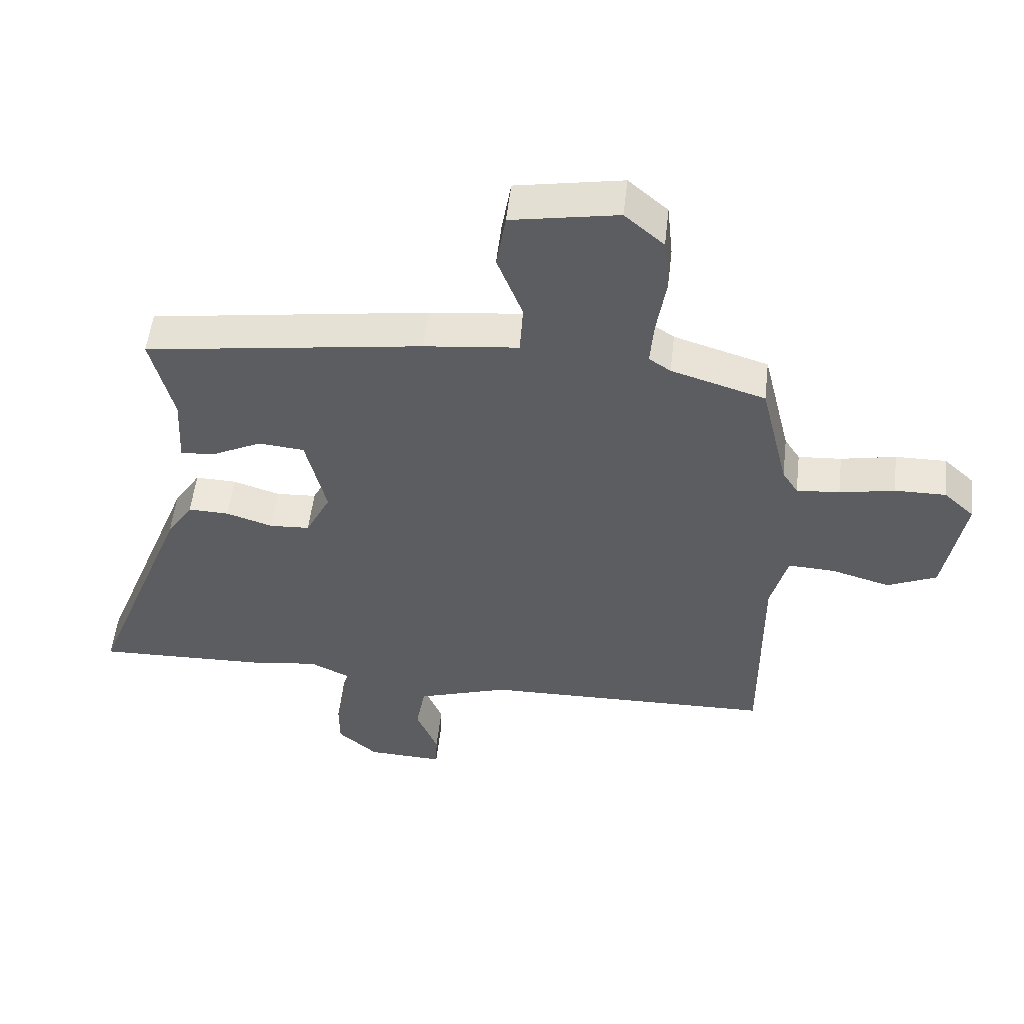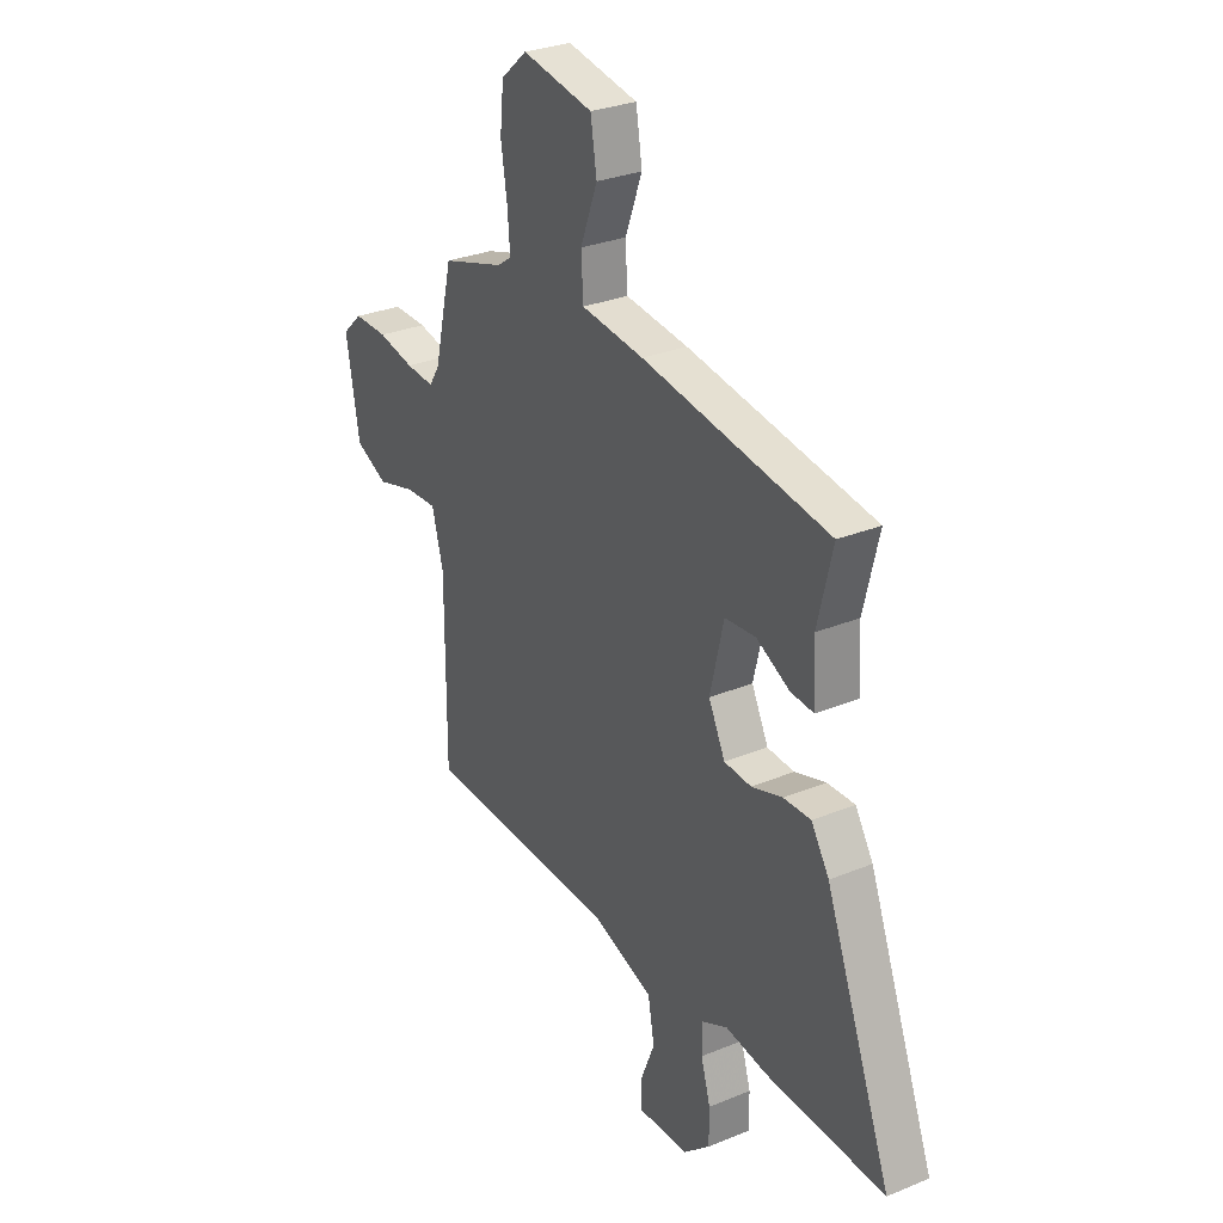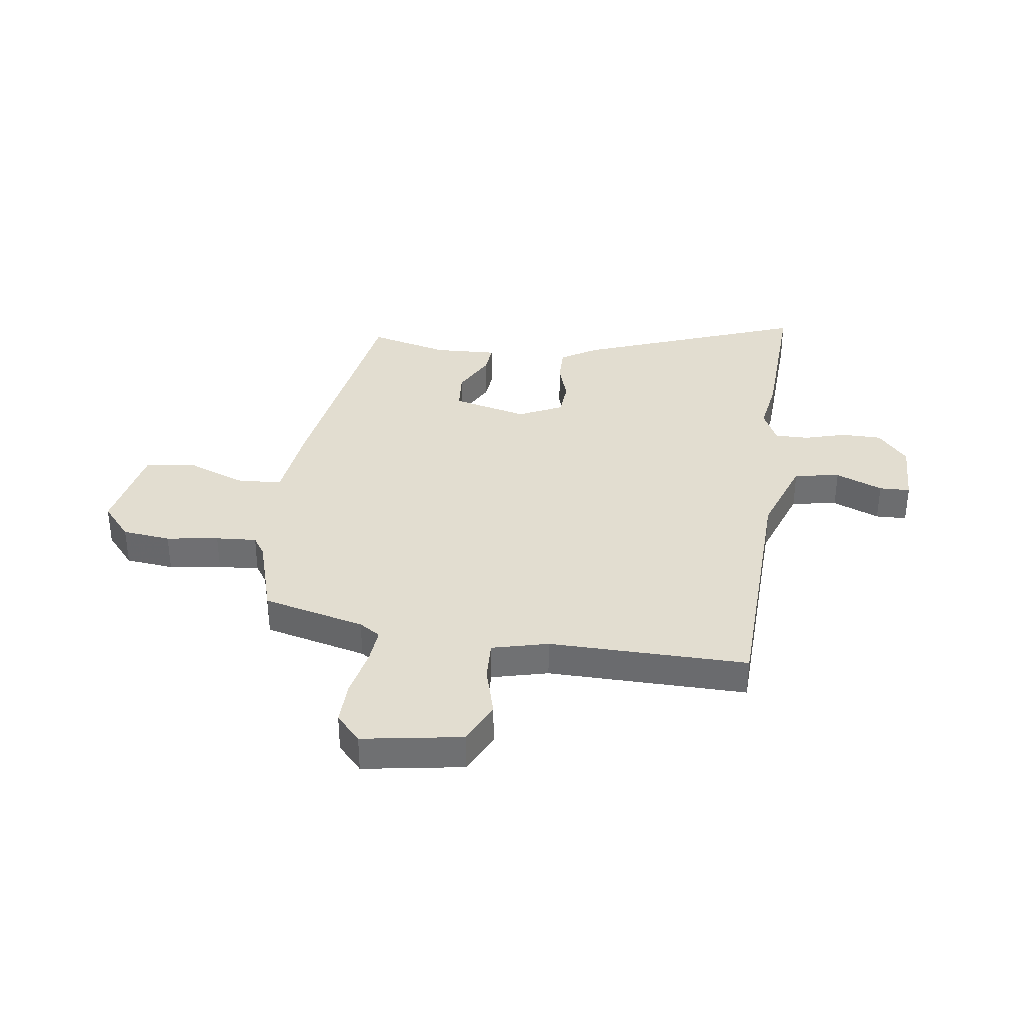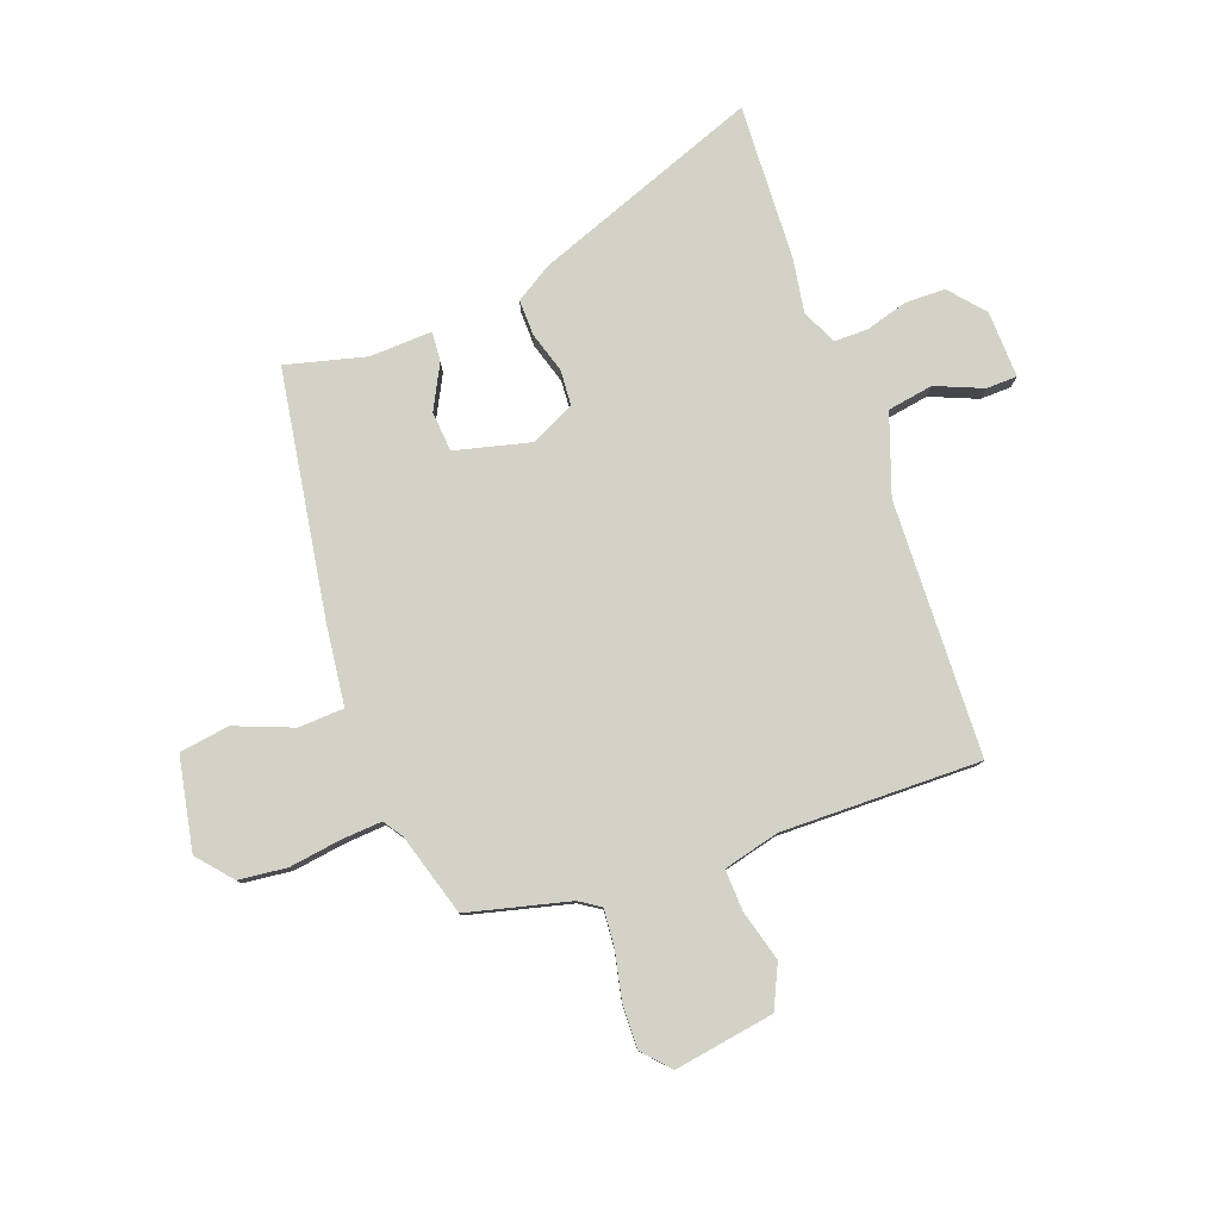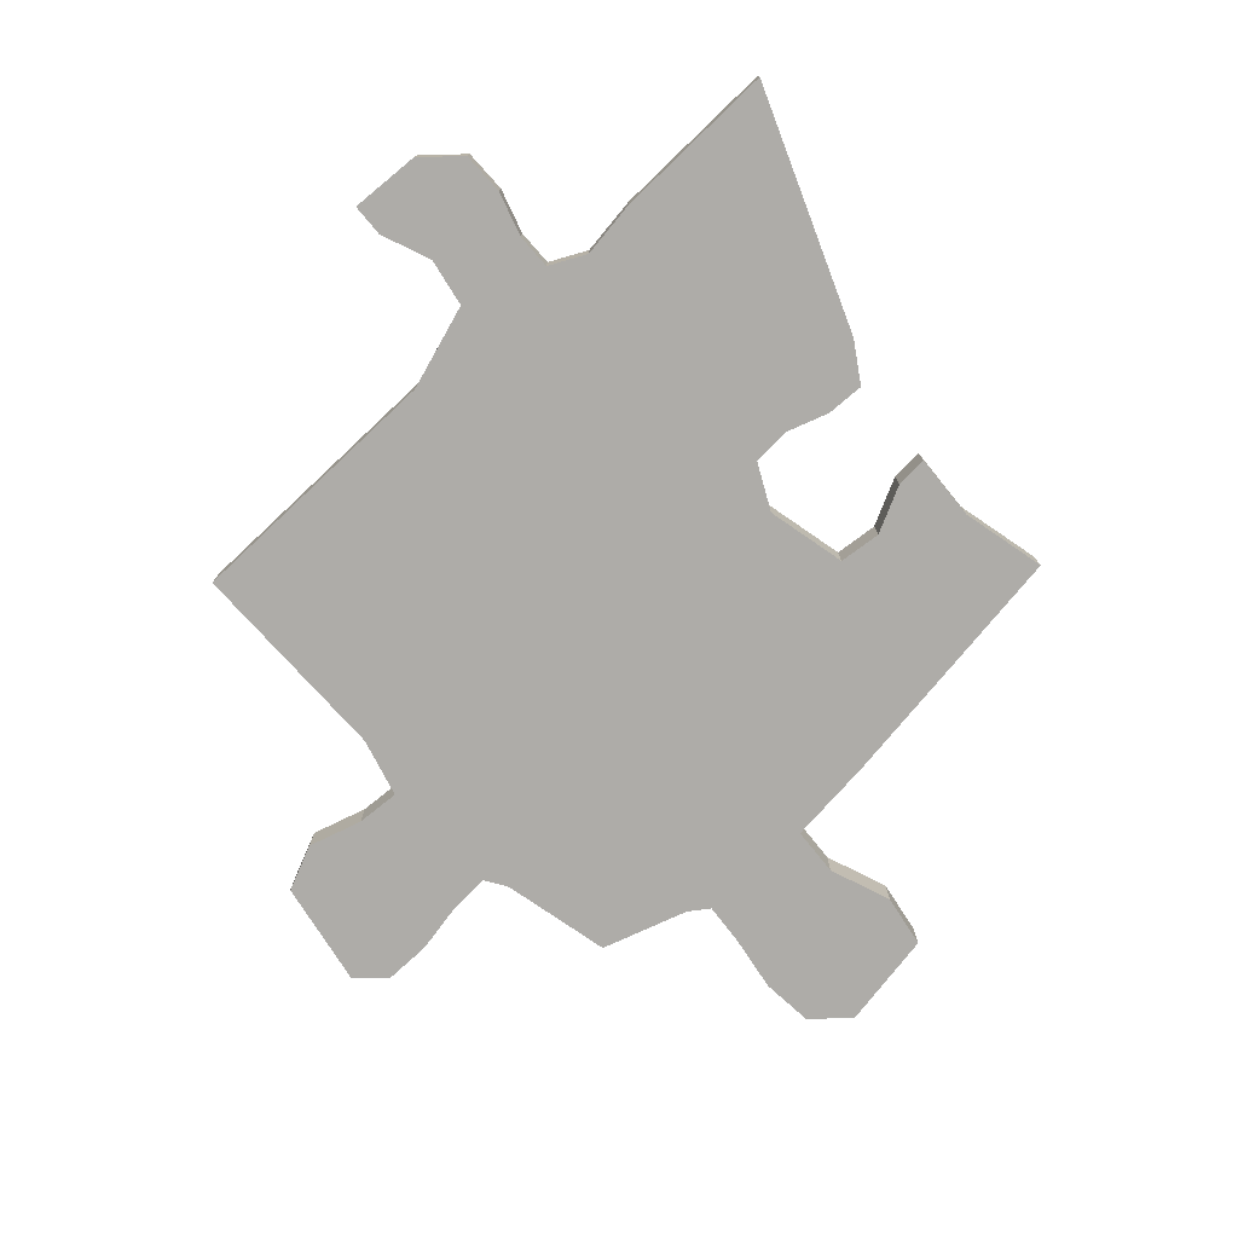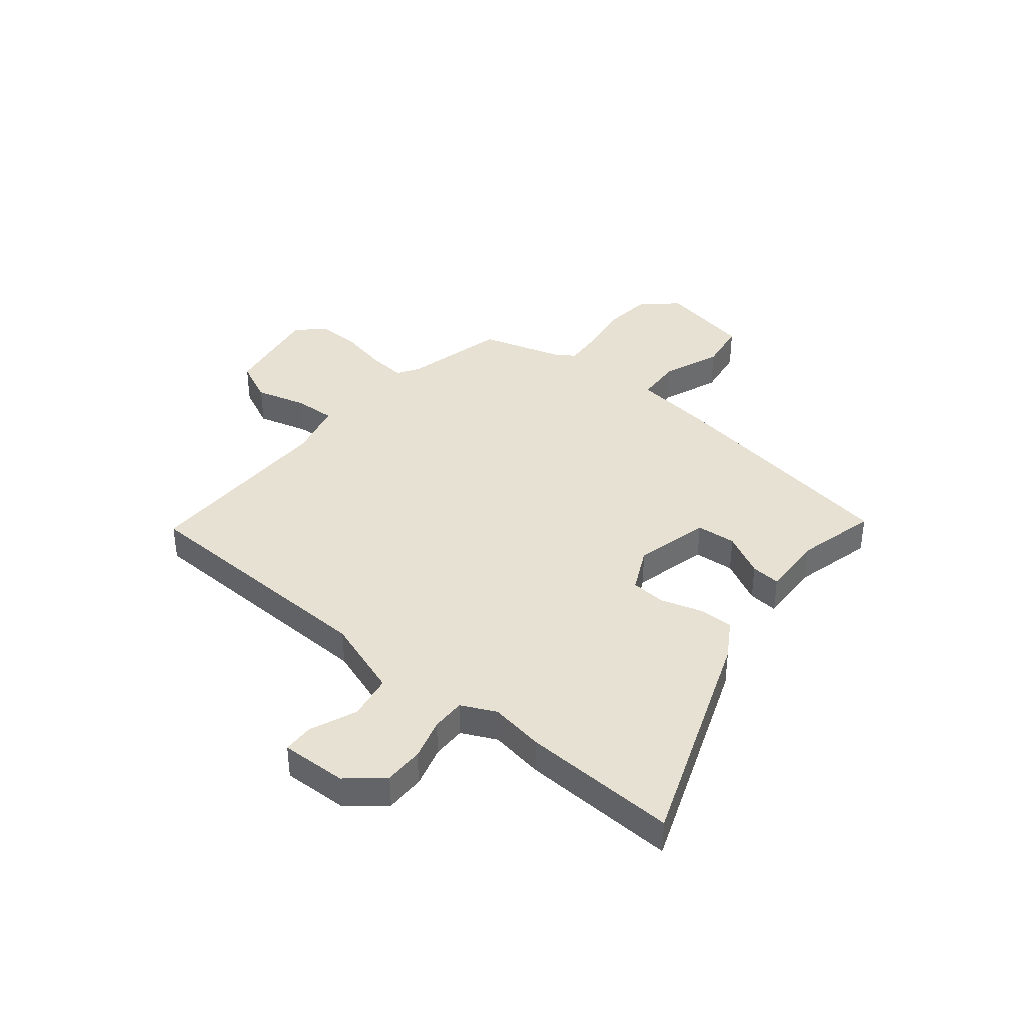
<metadata>
{"format":"obj","ext":"obj","renderer":"f3d","projection":"perspective","resolution":1024,"background":"white","views":[{"elev":53.4,"azim":6.5,"up":"+Z"},{"elev":29.4,"azim":-121.2,"up":"+Z"},{"elev":35.3,"azim":98.5,"up":"+Y"},{"elev":79.8,"azim":70.6,"up":"+Y"},{"elev":-76.8,"azim":-138.0,"up":"+Y"},{"elev":38.9,"azim":-140.2,"up":"+Y"}]}
</metadata>
<code>
v -0.523 0.07 0.398
v -0.074 0.07 0.465
v 0.078 0.07 0.482
v 0.083 0.07 0.566
v 0.042 0.07 0.674
v 0.057 0.07 0.766
v 0.228 0.07 0.797
v 0.291 0.07 0.742
v 0.3 0.07 0.653
v 0.285 0.07 0.557
v 0.279 0.07 0.482
v 0.314 0.07 0.458
v 0.465 0.07 0.411
v 0.51 0.07 0.222
v 0.535 0.07 0.183
v 0.604 0.07 0.188
v 0.692 0.07 0.206
v 0.774 0.07 0.207
v 0.823 0.07 0.161
v 0.791 0.07 -0.023
v 0.712 0.07 -0.059
v 0.618 0.07 -0.032
v 0.542 0.07 -0.028
v 0.515 0.07 -0.131
v 0.516 0.07 -0.498
v 0.046 0.07 -0.509
v -0.102 0.07 -0.559
v -0.117 0.07 -0.643
v -0.082 0.07 -0.73
v -0.084 0.07 -0.787
v -0.207 0.07 -0.782
v -0.271 0.07 -0.726
v -0.271 0.07 -0.652
v -0.248 0.07 -0.575
v -0.247 0.07 -0.513
v -0.311 0.07 -0.482
v -0.411 0.07 -0.497
v -0.699 0.07 -0.507
v -0.539 0.07 -0.094
v -0.496 0.07 -0.026
v -0.43 0.07 -0.028
v -0.355 0.07 -0.052
v -0.29 0.07 -0.048
v -0.25 0.07 0.033
v -0.283 0.07 0.172
v -0.357 0.07 0.179
v -0.438 0.07 0.138
v -0.493 0.07 0.134
v -0.487 0.07 0.25
v -0.523 0 0.398
v -0.074 0 0.465
v 0.078 0 0.482
v 0.083 0 0.566
v 0.042 0 0.674
v 0.057 0 0.766
v 0.228 0 0.797
v 0.291 0 0.742
v 0.3 0 0.653
v 0.285 0 0.557
v 0.279 0 0.482
v 0.314 0 0.458
v 0.465 0 0.411
v 0.51 0 0.222
v 0.535 0 0.183
v 0.604 0 0.188
v 0.692 0 0.206
v 0.774 0 0.207
v 0.823 0 0.161
v 0.791 0 -0.023
v 0.712 0 -0.059
v 0.618 0 -0.032
v 0.542 0 -0.028
v 0.515 0 -0.131
v 0.516 0 -0.498
v 0.046 0 -0.509
v -0.102 0 -0.559
v -0.117 0 -0.643
v -0.082 0 -0.73
v -0.084 0 -0.787
v -0.207 0 -0.782
v -0.271 0 -0.726
v -0.271 0 -0.652
v -0.248 0 -0.575
v -0.247 0 -0.513
v -0.311 0 -0.482
v -0.411 0 -0.497
v -0.699 0 -0.507
v -0.539 0 -0.094
v -0.496 0 -0.026
v -0.43 0 -0.028
v -0.355 0 -0.052
v -0.29 0 -0.048
v -0.25 0 0.033
v -0.283 0 0.172
v -0.357 0 0.179
v -0.438 0 0.138
v -0.493 0 0.134
v -0.487 0 0.25
f 46 47 48 49
f 1 2 3
f 49 1 3
f 46 49 3
f 45 46 3
f 44 45 3
f 43 44 3
f 40 41 42
f 39 40 42
f 38 39 42
f 37 38 42
f 36 37 42
f 35 36 42 43
f 32 33 34
f 31 32 34
f 30 31 34
f 29 30 34
f 28 29 34
f 27 28 34 35
f 35 43 3
f 27 35 3
f 26 27 3
f 20 21 22
f 19 20 22
f 18 19 22
f 17 18 22
f 16 17 22
f 15 16 22 23
f 14 15 23 24
f 25 26 3
f 24 25 3
f 14 24 3
f 13 14 3
f 12 13 3
f 8 9 10
f 7 8 10
f 6 7 10
f 5 6 10
f 4 5 10
f 11 12 3 4
f 4 10 11
f 98 97 96 95
f 52 51 50
f 52 50 98
f 52 98 95
f 52 95 94
f 52 94 93
f 52 93 92
f 91 90 89
f 91 89 88
f 91 88 87
f 91 87 86
f 91 86 85
f 92 91 85 84
f 83 82 81
f 83 81 80
f 83 80 79
f 83 79 78
f 83 78 77
f 84 83 77 76
f 52 92 84
f 52 84 76
f 52 76 75
f 71 70 69
f 71 69 68
f 71 68 67
f 71 67 66
f 71 66 65
f 72 71 65 64
f 73 72 64 63
f 52 75 74
f 52 74 73
f 52 73 63
f 52 63 62
f 52 62 61
f 59 58 57
f 59 57 56
f 59 56 55
f 59 55 54
f 59 54 53
f 53 52 61 60
f 60 59 53
f 1 50 51 2
f 2 51 52 3
f 3 52 53 4
f 4 53 54 5
f 5 54 55 6
f 6 55 56 7
f 7 56 57 8
f 8 57 58 9
f 9 58 59 10
f 10 59 60 11
f 11 60 61 12
f 12 61 62 13
f 13 62 63 14
f 14 63 64 15
f 15 64 65 16
f 16 65 66 17
f 17 66 67 18
f 18 67 68 19
f 19 68 69 20
f 20 69 70 21
f 21 70 71 22
f 22 71 72 23
f 23 72 73 24
f 24 73 74 25
f 25 74 75 26
f 26 75 76 27
f 27 76 77 28
f 28 77 78 29
f 29 78 79 30
f 30 79 80 31
f 31 80 81 32
f 32 81 82 33
f 33 82 83 34
f 34 83 84 35
f 35 84 85 36
f 36 85 86 37
f 37 86 87 38
f 38 87 88 39
f 39 88 89 40
f 40 89 90 41
f 41 90 91 42
f 42 91 92 43
f 43 92 93 44
f 44 93 94 45
f 45 94 95 46
f 46 95 96 47
f 47 96 97 48
f 48 97 98 49
f 49 98 50 1

</code>
